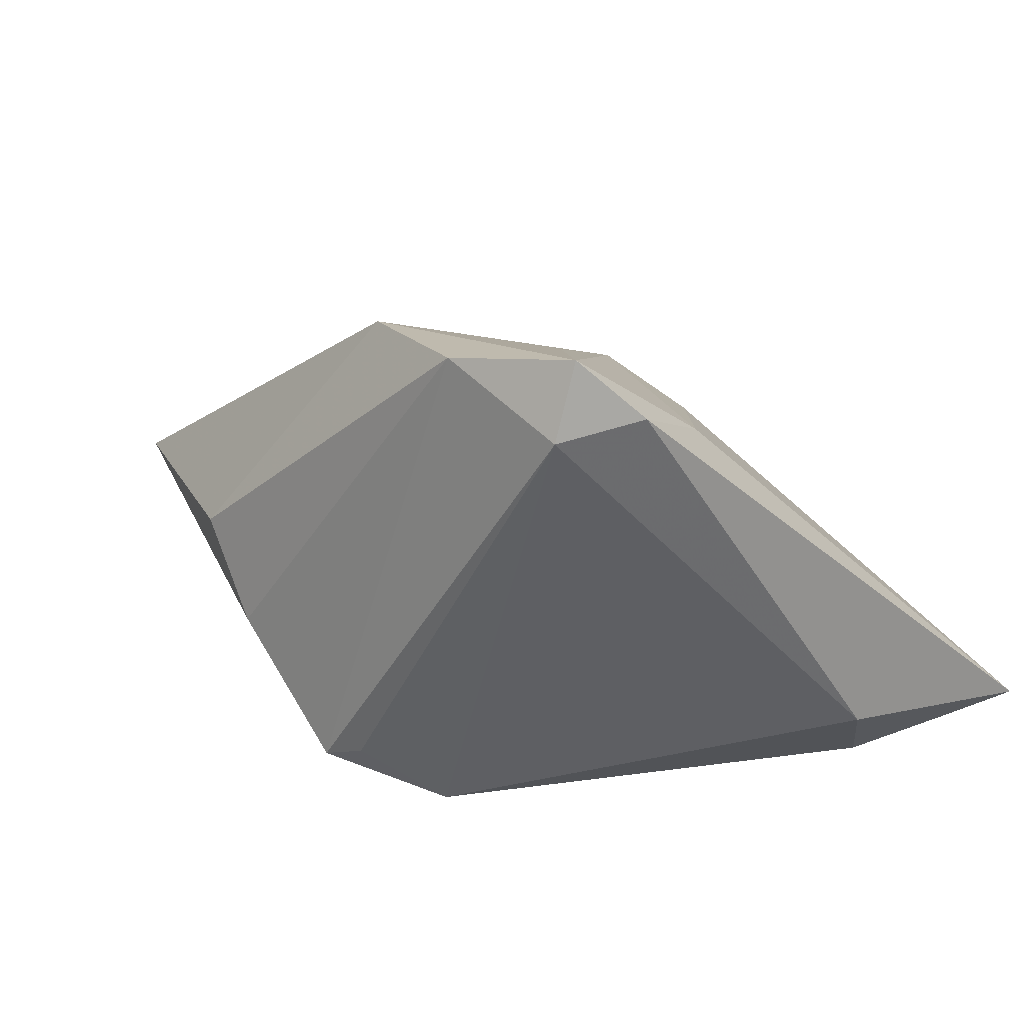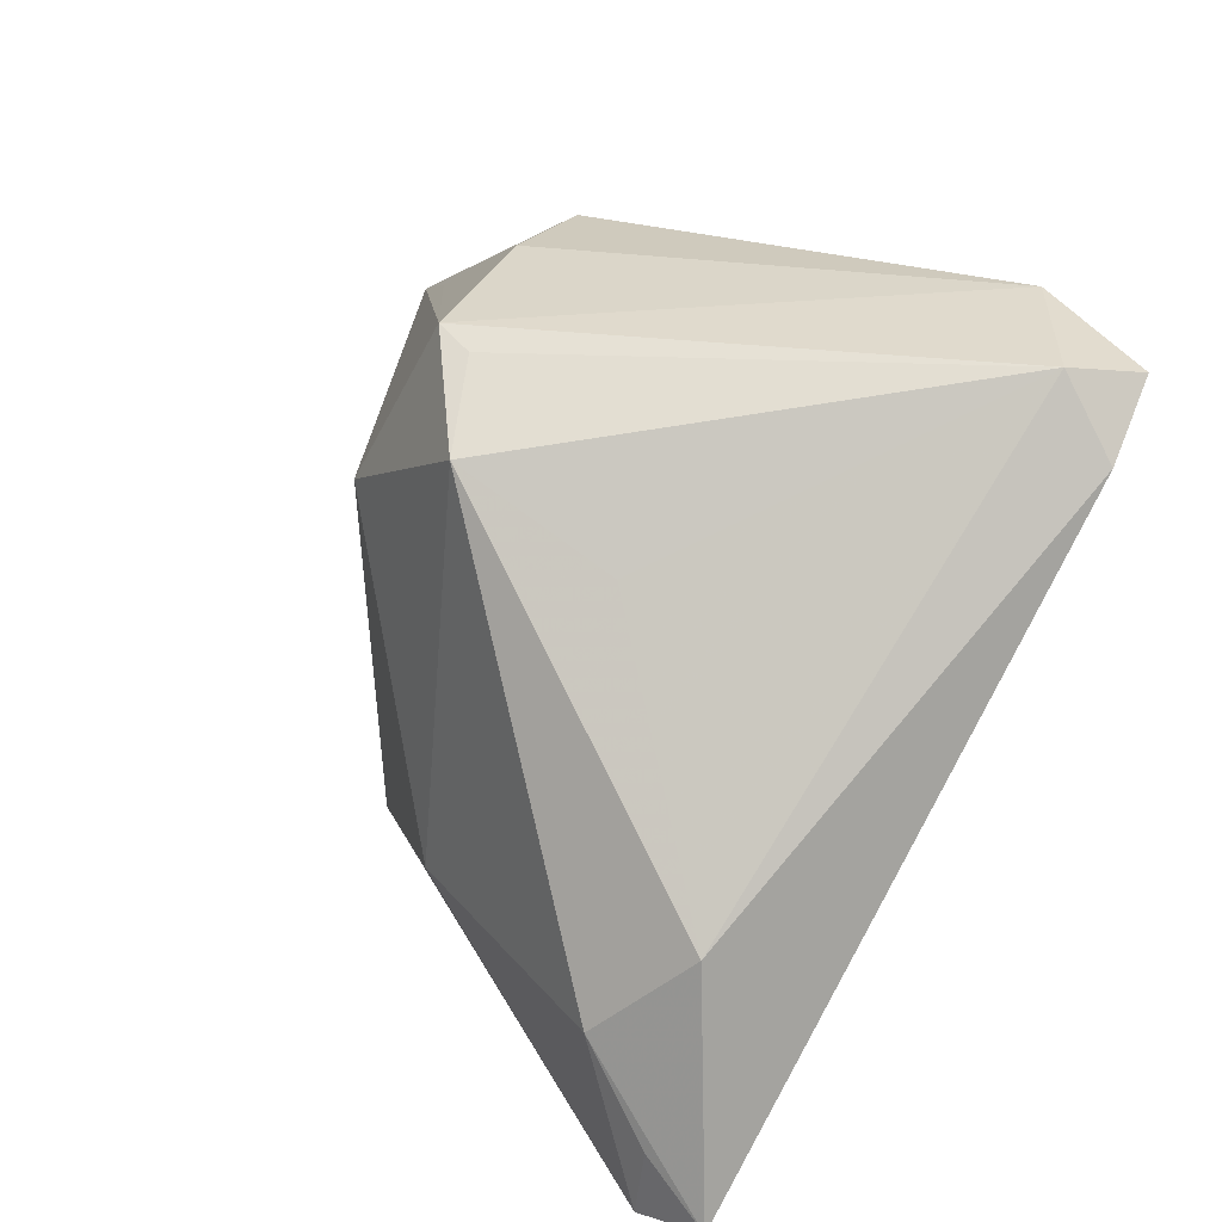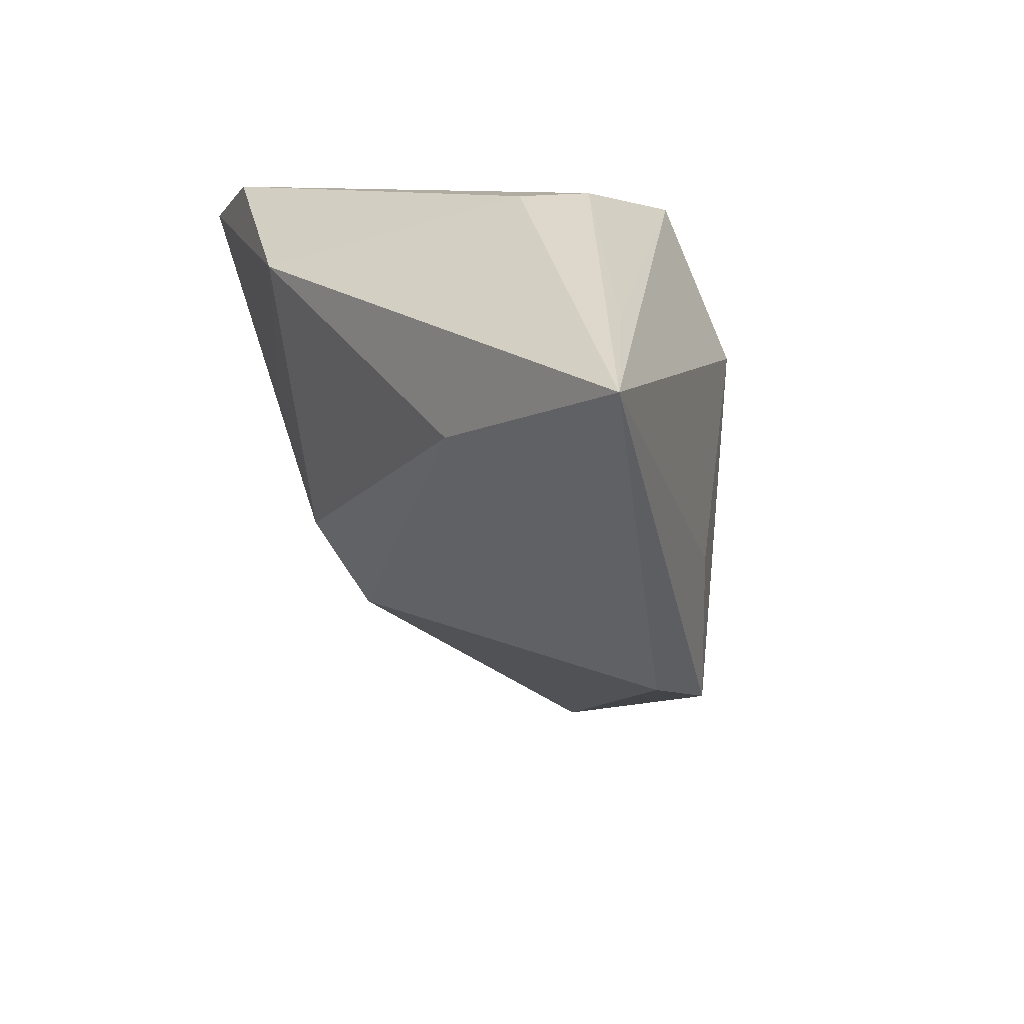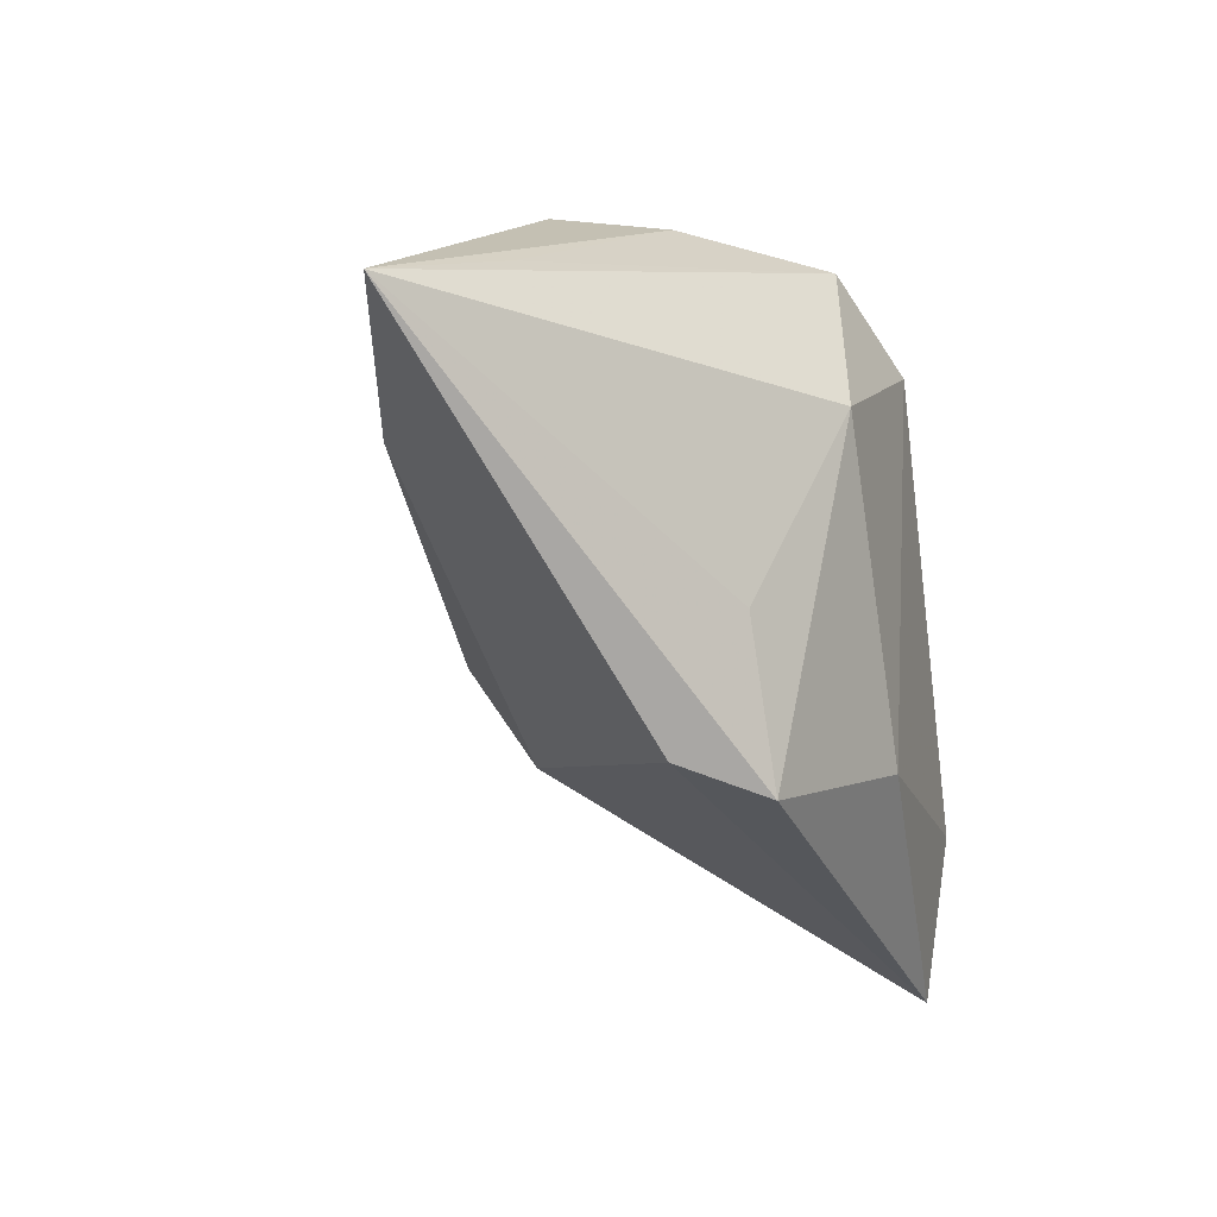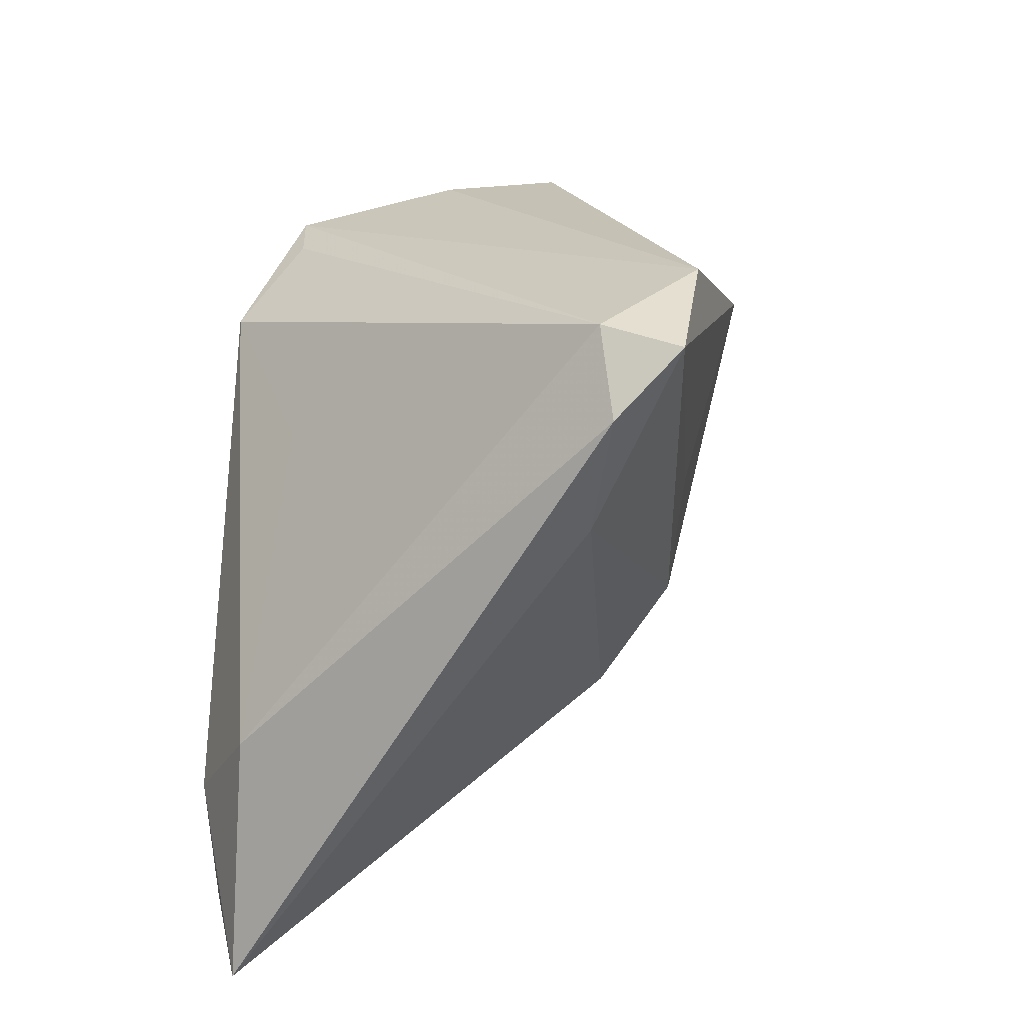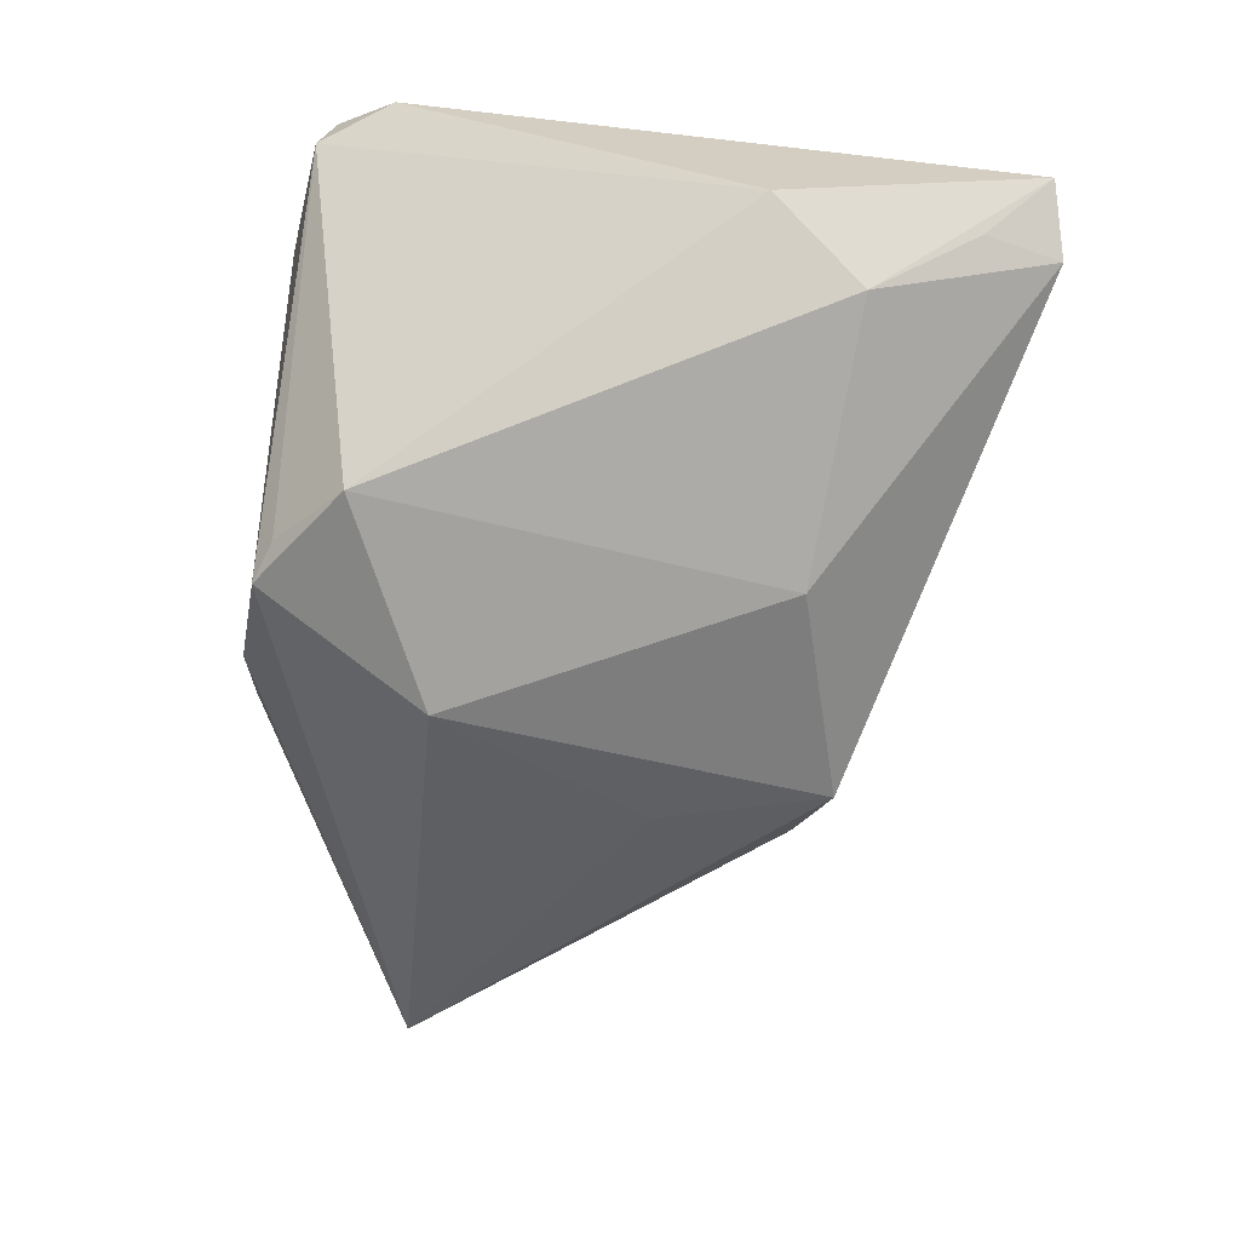
<metadata>
{"format":"obj","ext":"obj","renderer":"f3d","projection":"perspective","resolution":1024,"background":"white","views":[{"elev":11.2,"azim":-131.9,"up":"+Z"},{"elev":22.8,"azim":-120.4,"up":"+Y"},{"elev":10.2,"azim":72.5,"up":"+Y"},{"elev":-11.2,"azim":109.0,"up":"+Y"},{"elev":18.8,"azim":-78.1,"up":"+Y"},{"elev":-74.3,"azim":-93.5,"up":"+Z"}]}
</metadata>
<code>
v -0.006495 0.01806 -0.02316
v 0.03314 0.004941 0.01679
v -0.01053 0.005015 0.02524
v 0.01407 0.00981 -0.02253
v 0.01467 0.02901 -0.005261
v -0.0368 -0.04264 -0.01637
v -0.0368 0.01849 0.02199
v 0.003738 0.02655 -0.01875
v -0.03412 -0.01789 -0.01542
v -0.0002347 0.02487 -0.01793
v 0.001242 0.02066 0.02843
v -0.02678 -0.02652 -0.02219
v -0.01827 0.00961 -0.01402
v -0.03162 0.006238 0.01917
v 0.04181 0.01786 0.000897
v -0.002523 -0.009923 0.02268
v 0.02805 -0.02511 -0.008853
v -0.02018 0.02901 0.02717
v -0.03371 0.02487 0.02783
v -0.02977 -0.04373 -0.01903
v 0.05896 0.01235 0.007322
v -0.004768 -0.02033 0.01585
v 0.0004446 -0.02329 -0.0232
v 0.02154 0.02901 0.005053
v 0.02162 -0.02808 -0.01696
v -0.0318 -0.03649 -0.01927
v 0.02526 -0.01117 -0.01556
v -0.03236 0.02624 0.01988
v 0.0156 0.02657 -0.008306
f 14 16 19
f 8 18 5
f 24 21 5
f 5 18 24
f 21 24 11
f 11 24 18
f 11 18 19
f 22 14 6
f 16 14 22
f 6 9 12
f 12 9 1
f 19 18 28
f 18 8 28
f 5 21 15
f 21 8 15
f 17 25 21
f 21 25 27
f 21 11 2
f 2 11 16
f 16 22 2
f 2 17 21
f 22 17 2
f 19 16 3
f 3 11 19
f 16 11 3
f 25 17 20
f 20 22 6
f 20 17 22
f 23 12 1
f 25 20 23
f 23 20 12
f 19 28 7
f 7 28 9
f 7 9 6
f 6 14 7
f 7 14 19
f 1 9 13
f 13 28 1
f 9 28 13
f 10 8 1
f 1 28 10
f 10 28 8
f 29 8 5
f 5 15 29
f 29 15 8
f 6 12 26
f 26 20 6
f 12 20 26
f 25 23 4
f 4 27 25
f 4 23 1
f 1 8 4
f 4 8 21
f 21 27 4

</code>
